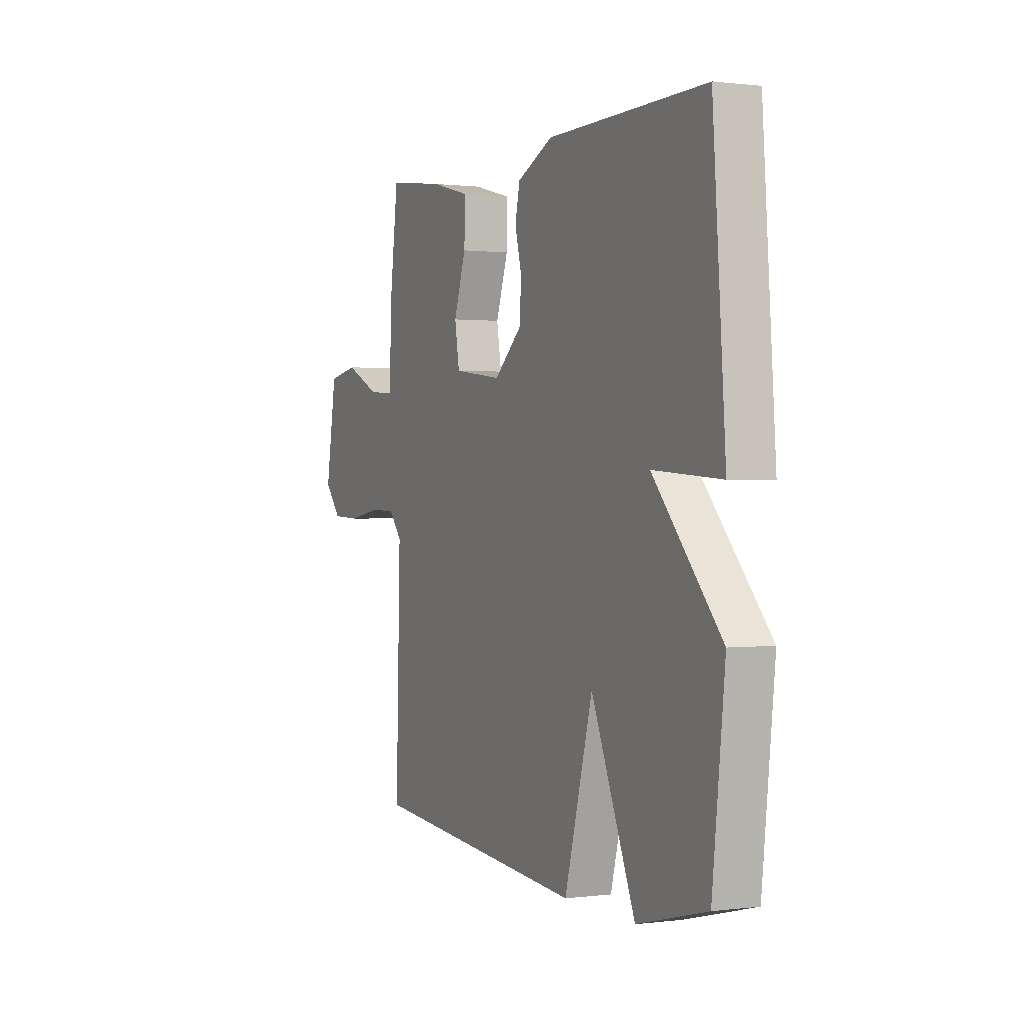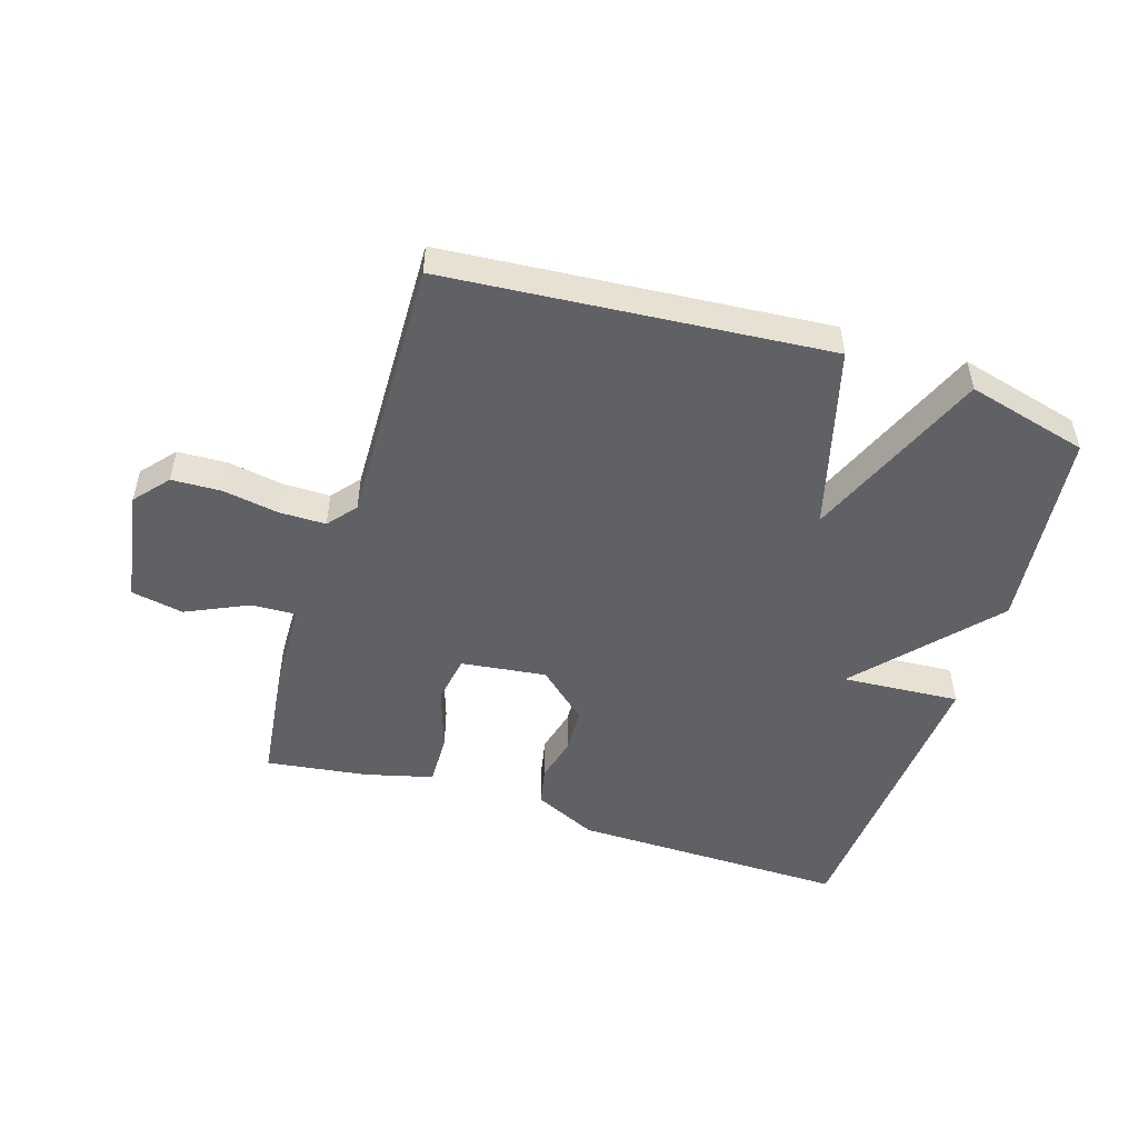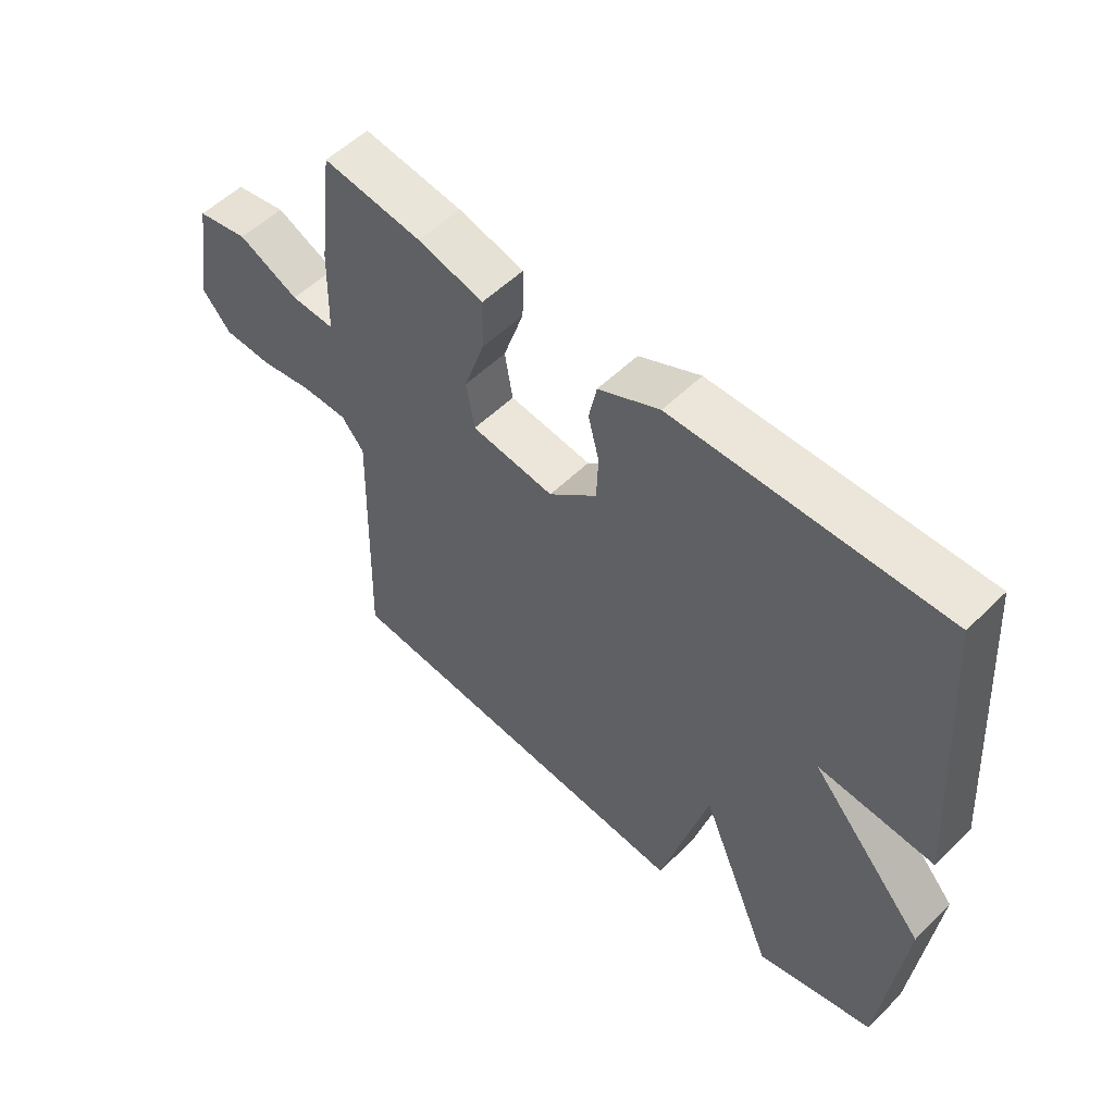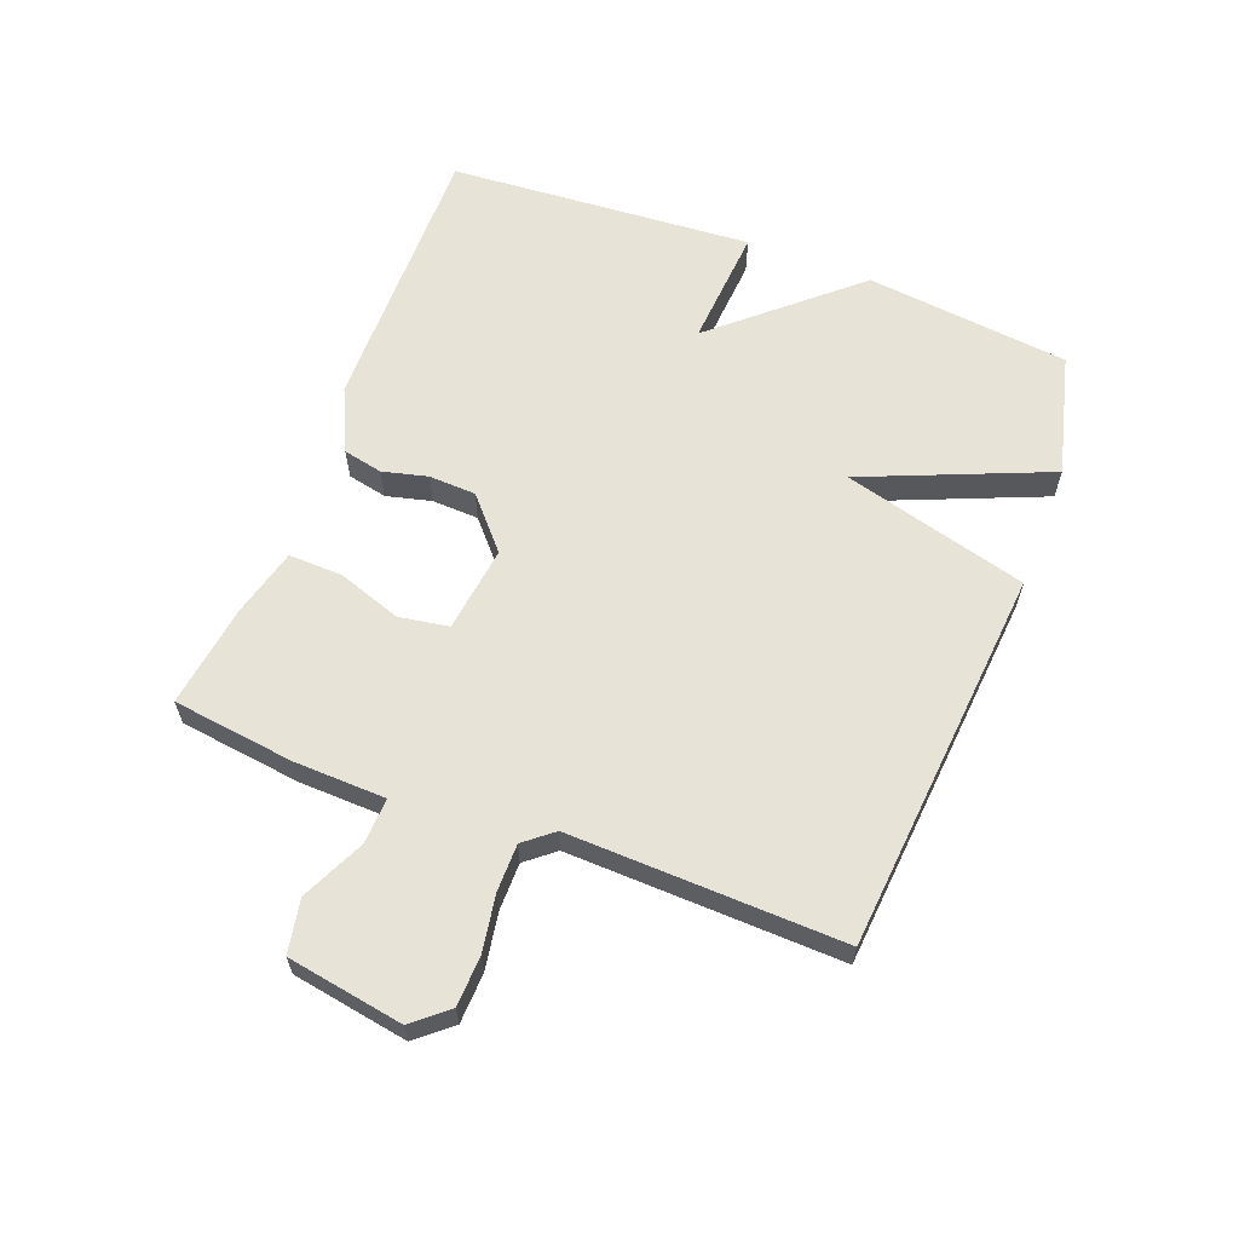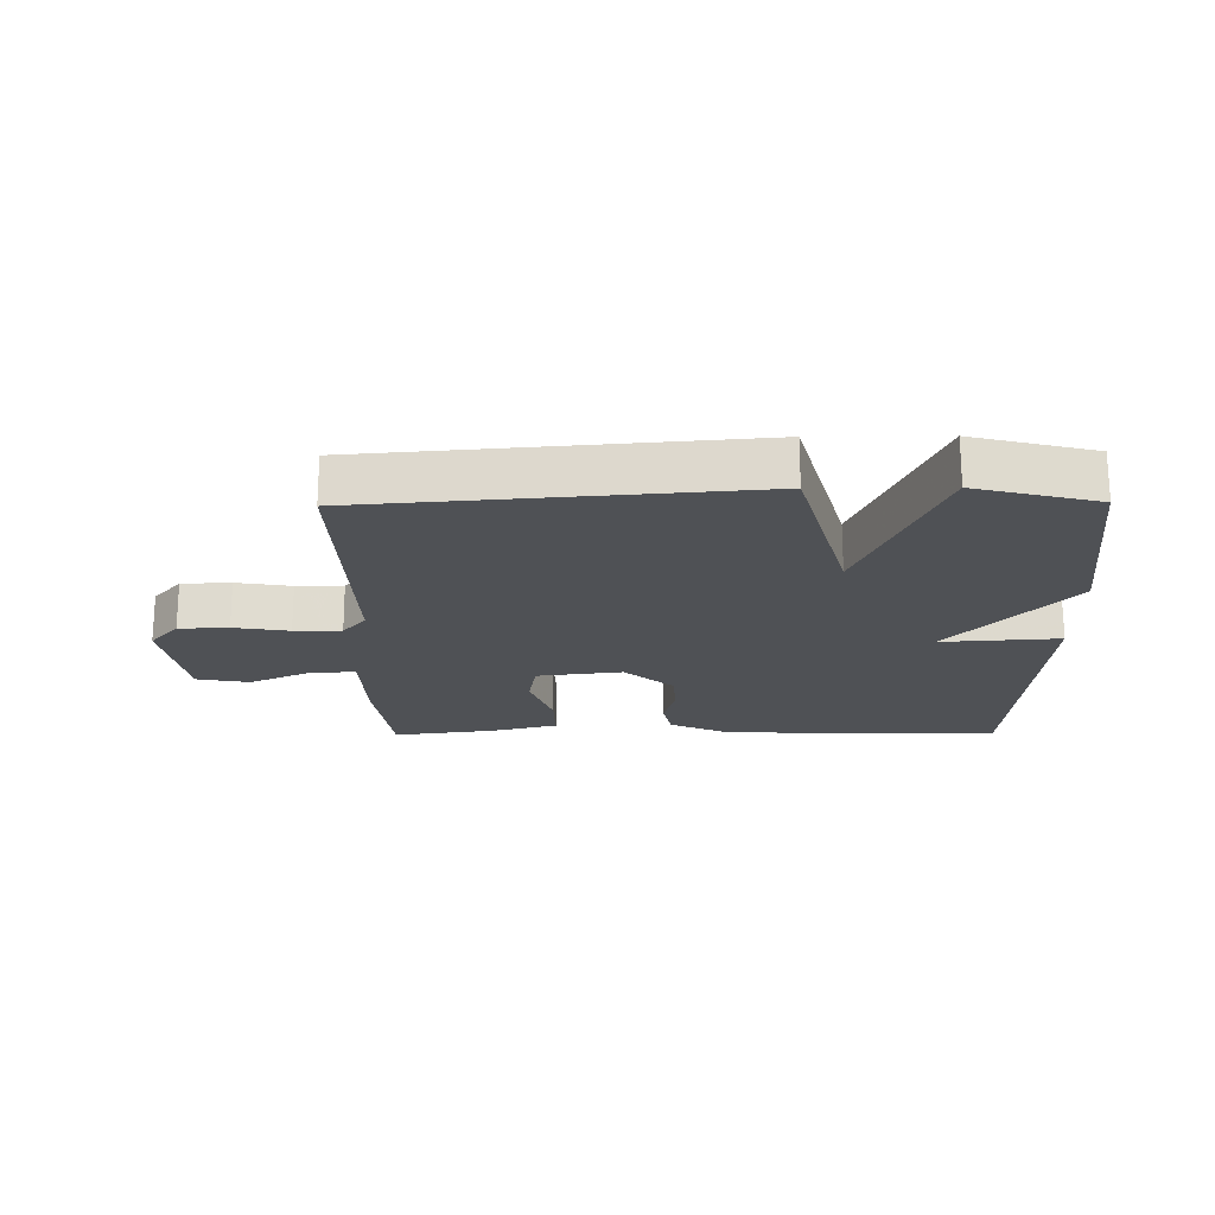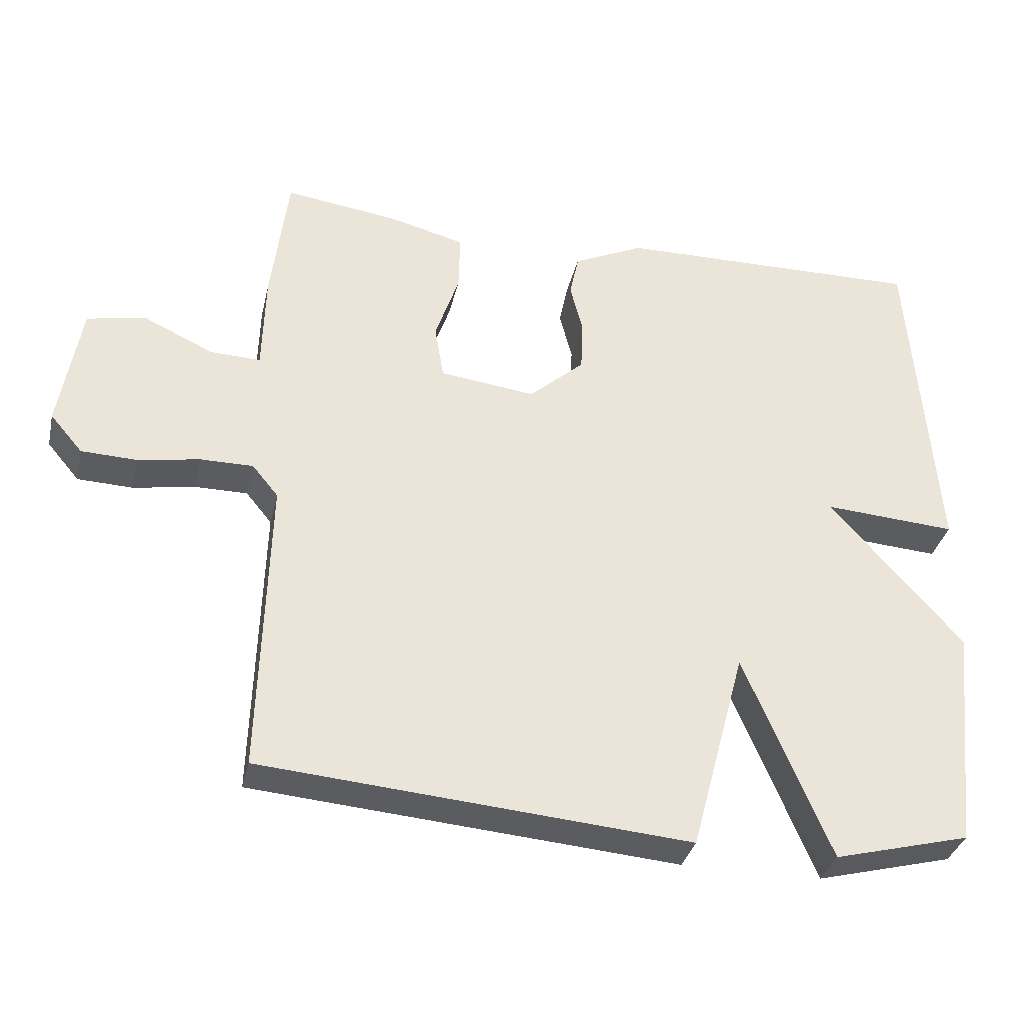
<metadata>
{"format":"obj","ext":"obj","renderer":"f3d","projection":"perspective","resolution":1024,"background":"white","views":[{"elev":0.7,"azim":-115.2,"up":"+Z"},{"elev":-50.2,"azim":162.5,"up":"+Y"},{"elev":54.6,"azim":-136.0,"up":"+Z"},{"elev":62.0,"azim":111.1,"up":"+Y"},{"elev":-20.0,"azim":-179.3,"up":"+Y"},{"elev":-34.3,"azim":167.3,"up":"+Z"}]}
</metadata>
<code>
v 0.5 0.07 0.5
v 0.524 0.07 0.308
v 0.528 0.07 0.164
v 0.6 0.07 0.167
v 0.699 0.07 0.213
v 0.783 0.07 0.197
v 0.813 0.07 0.015
v 0.767 0.07 -0.039
v 0.688 0.07 -0.042
v 0.6 0.07 -0.027
v 0.525 0.07 -0.027
v 0.488 0.07 -0.072
v 0.5 0.07 -0.5
v -0.107 0.07 -0.55
v -0.185 0.07 -0.259
v -0.307 0.07 -0.55
v -0.5 0.07 -0.5
v -0.535 0.07 -0.179
v -0.346 0.07 0.034
v -0.535 0.07 0.021
v -0.5 0.07 0.5
v -0.06 0.07 0.494
v 0.04 0.07 0.447
v 0.053 0.07 0.385
v 0.035 0.07 0.314
v 0.038 0.07 0.24
v 0.117 0.07 0.17
v 0.253 0.07 0.187
v 0.266 0.07 0.265
v 0.232 0.07 0.366
v 0.23 0.07 0.45
v 0.338 0.07 0.478
v 0.5 0 0.5
v 0.524 0 0.308
v 0.528 0 0.164
v 0.6 0 0.167
v 0.699 0 0.213
v 0.783 0 0.197
v 0.813 0 0.015
v 0.767 0 -0.039
v 0.688 0 -0.042
v 0.6 0 -0.027
v 0.525 0 -0.027
v 0.488 0 -0.072
v 0.5 0 -0.5
v -0.107 0 -0.55
v -0.185 0 -0.259
v -0.307 0 -0.55
v -0.5 0 -0.5
v -0.535 0 -0.179
v -0.346 0 0.034
v -0.535 0 0.021
v -0.5 0 0.5
v -0.06 0 0.494
v 0.04 0 0.447
v 0.053 0 0.385
v 0.035 0 0.314
v 0.038 0 0.24
v 0.117 0 0.17
v 0.253 0 0.187
v 0.266 0 0.265
v 0.232 0 0.366
v 0.23 0 0.45
v 0.338 0 0.478
f 1 2 3
f 32 1 3
f 31 32 3
f 30 31 3
f 29 30 3
f 28 29 3
f 27 28 3
f 23 24 25
f 22 23 25
f 21 22 25
f 20 21 25
f 19 20 25
f 18 19 25
f 17 18 25
f 16 17 25
f 15 16 25
f 15 25 26
f 12 13 14 15
f 11 12 15
f 8 9 10
f 7 8 10
f 6 7 10
f 5 6 10
f 4 5 10
f 3 4 10 11
f 27 3 11 15
f 15 26 27
f 35 34 33
f 35 33 64
f 35 64 63
f 35 63 62
f 35 62 61
f 35 61 60
f 35 60 59
f 57 56 55
f 57 55 54
f 57 54 53
f 57 53 52
f 57 52 51
f 57 51 50
f 57 50 49
f 57 49 48
f 57 48 47
f 58 57 47
f 47 46 45 44
f 47 44 43
f 42 41 40
f 42 40 39
f 42 39 38
f 42 38 37
f 42 37 36
f 43 42 36 35
f 47 43 35 59
f 59 58 47
f 1 33 34 2
f 2 34 35 3
f 3 35 36 4
f 4 36 37 5
f 5 37 38 6
f 6 38 39 7
f 7 39 40 8
f 8 40 41 9
f 9 41 42 10
f 10 42 43 11
f 11 43 44 12
f 12 44 45 13
f 13 45 46 14
f 14 46 47 15
f 15 47 48 16
f 16 48 49 17
f 17 49 50 18
f 18 50 51 19
f 19 51 52 20
f 20 52 53 21
f 21 53 54 22
f 22 54 55 23
f 23 55 56 24
f 24 56 57 25
f 25 57 58 26
f 26 58 59 27
f 27 59 60 28
f 28 60 61 29
f 29 61 62 30
f 30 62 63 31
f 31 63 64 32
f 32 64 33 1

</code>
